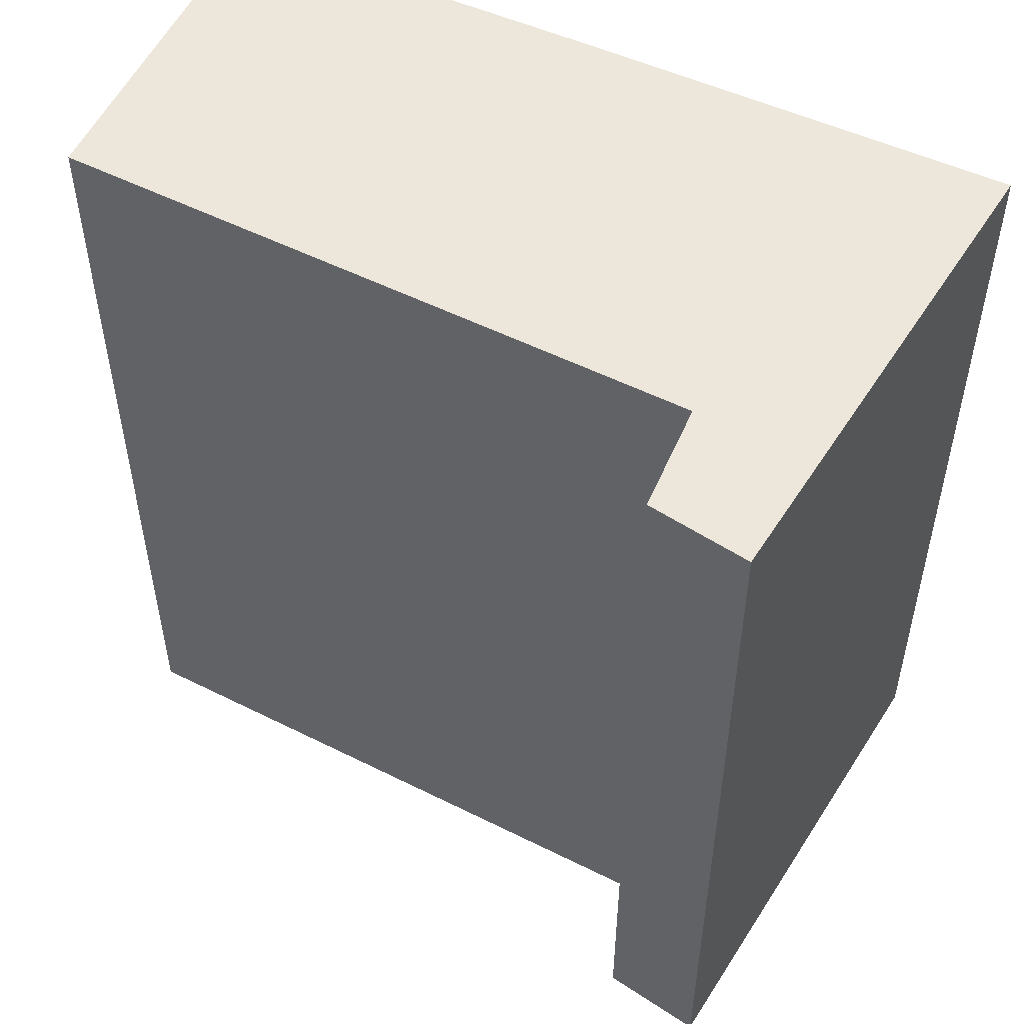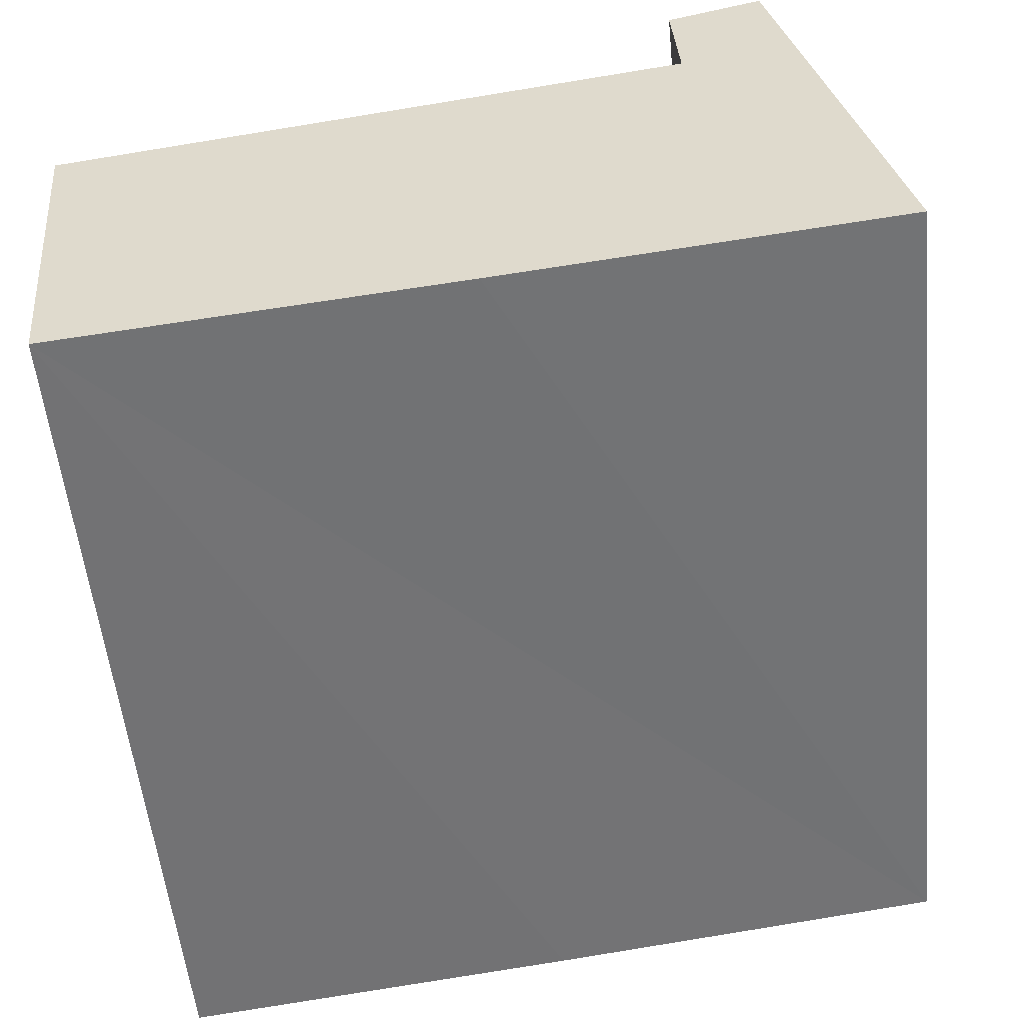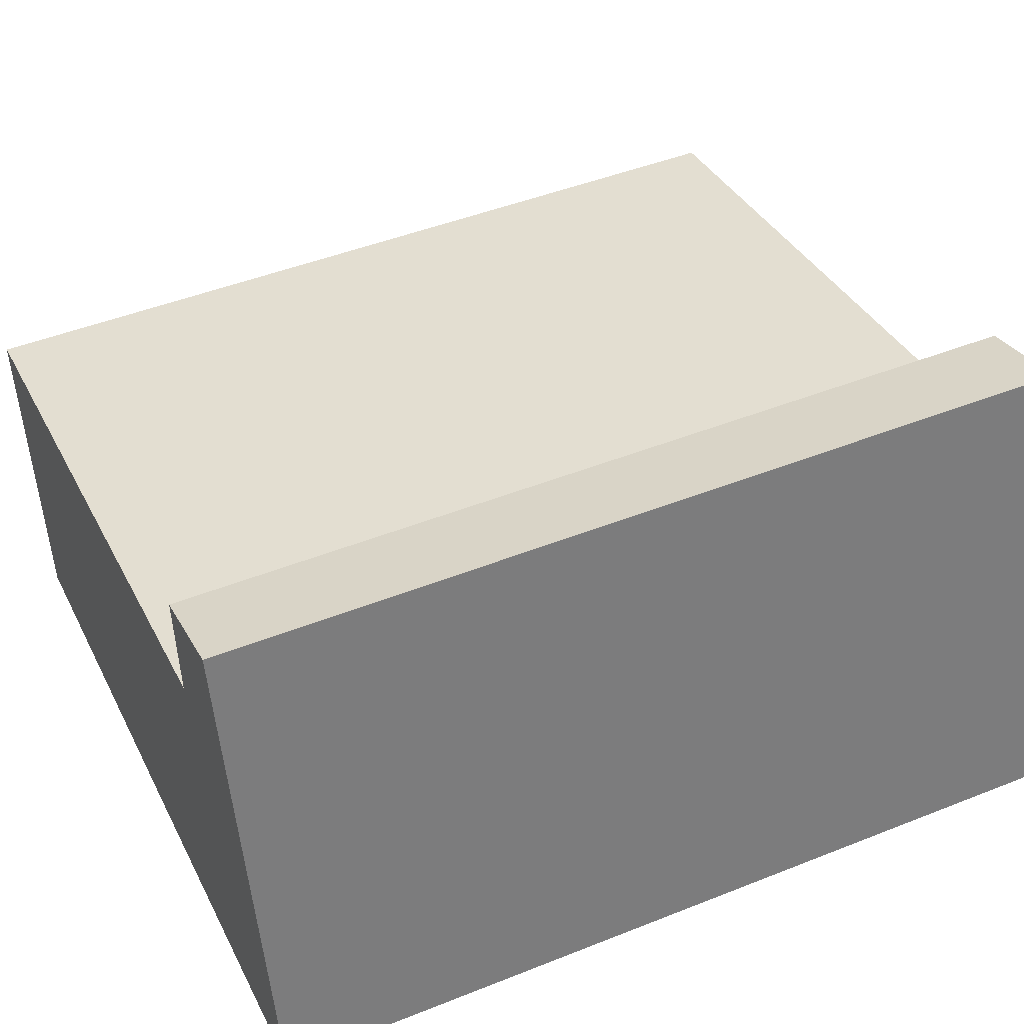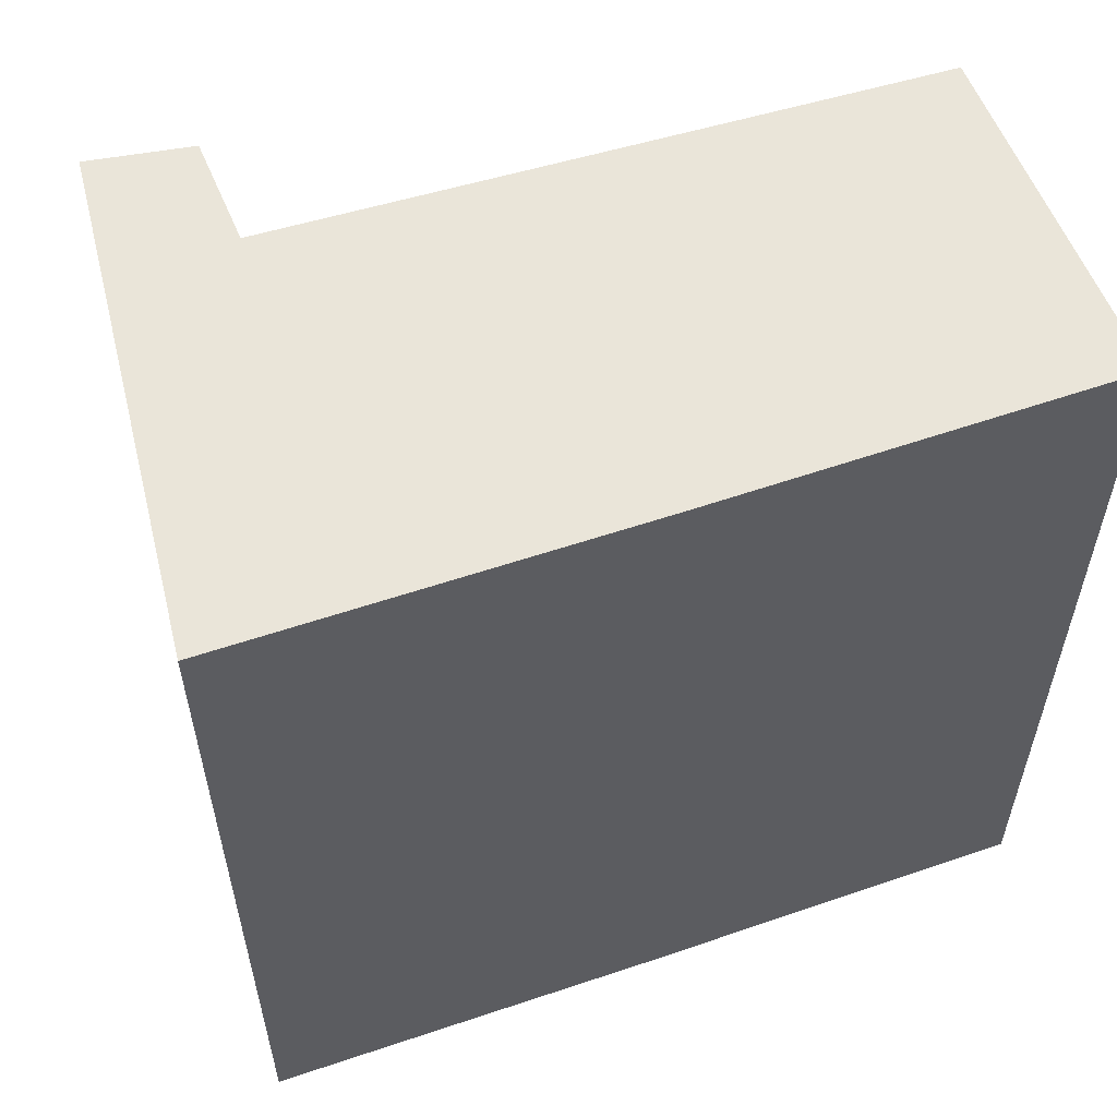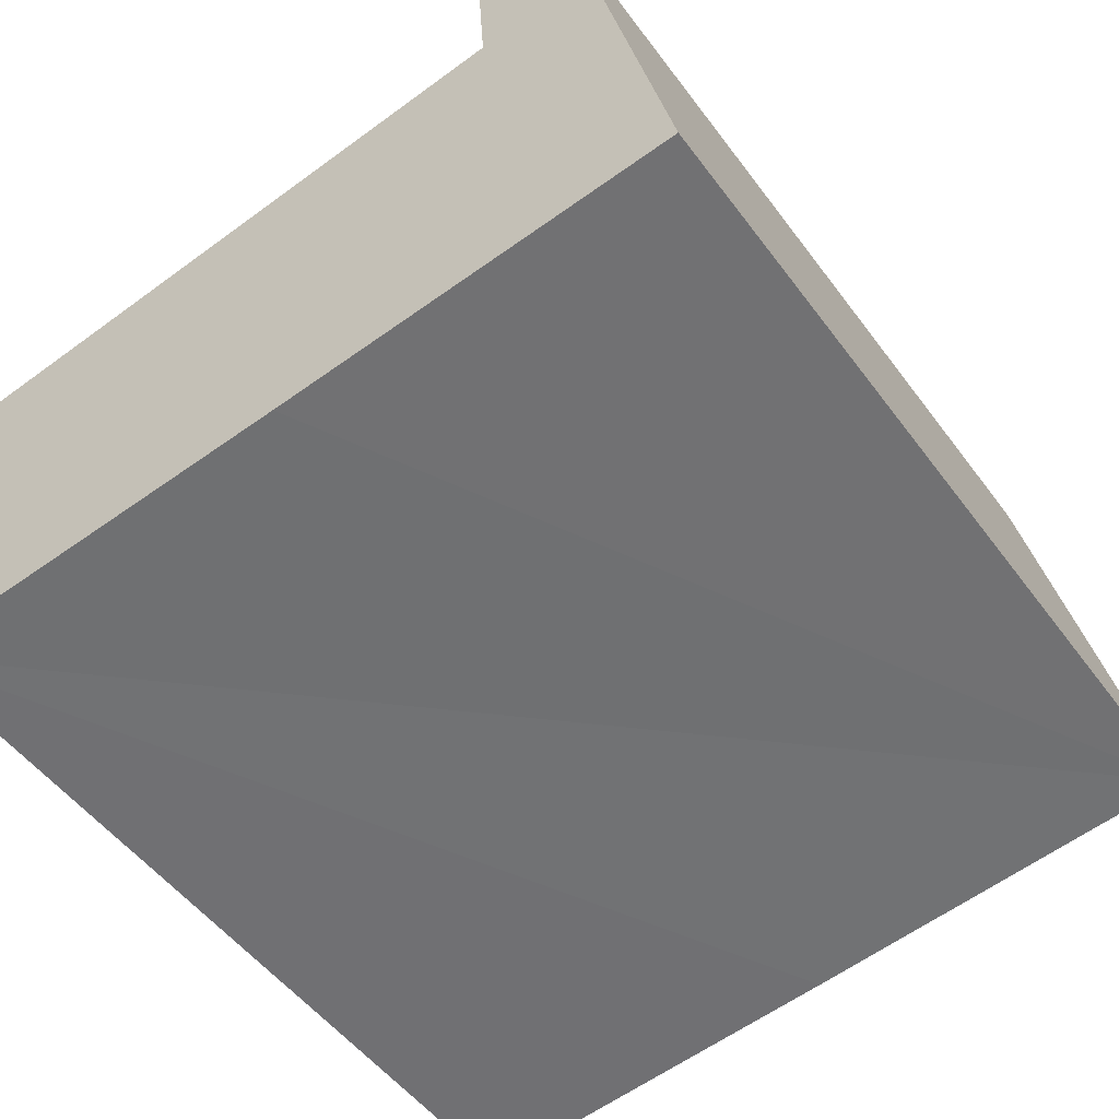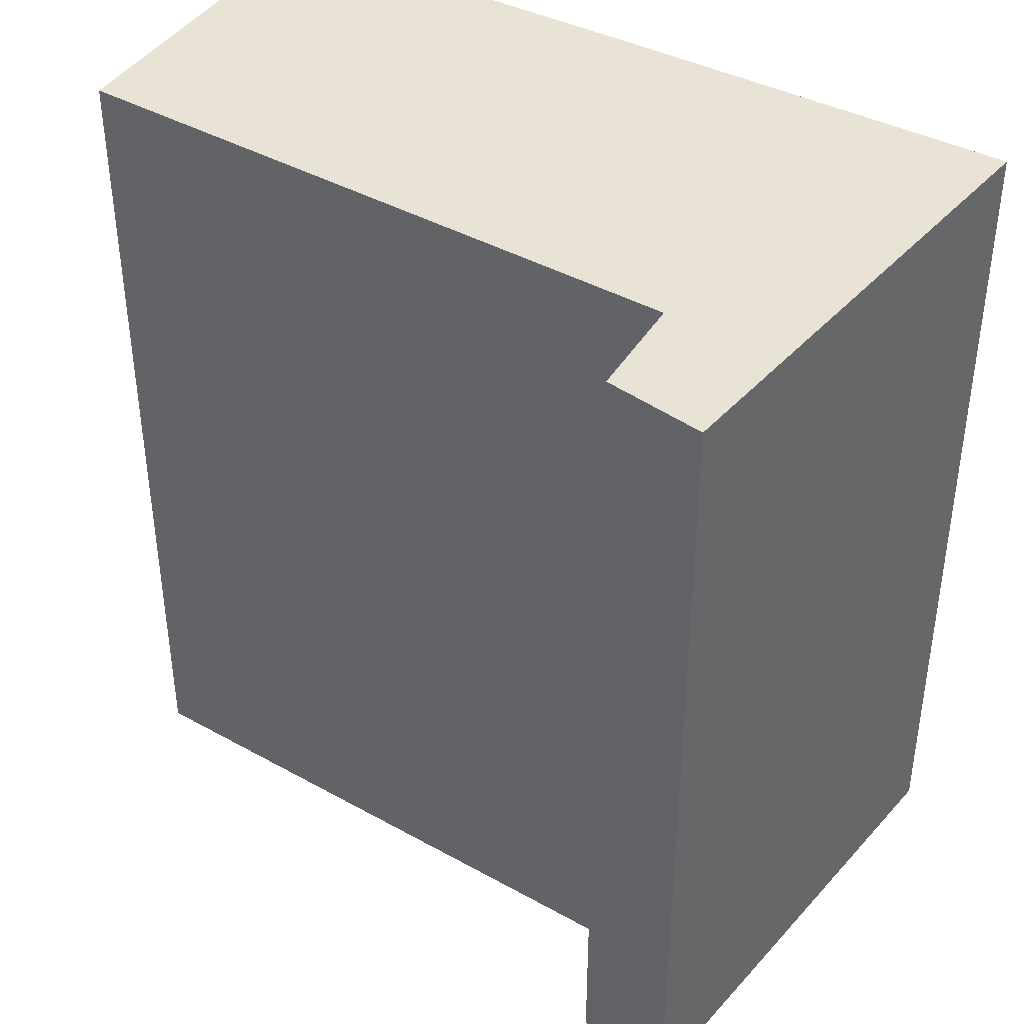
<metadata>
{"format":"obj","ext":"obj","renderer":"f3d","projection":"perspective","resolution":1024,"background":"white","views":[{"elev":52.8,"azim":19.1,"up":"+Y"},{"elev":-54.6,"azim":5.7,"up":"+Z"},{"elev":46.1,"azim":65.5,"up":"+Z"},{"elev":57.9,"azim":153.6,"up":"+Y"},{"elev":-50.8,"azim":35.1,"up":"+Z"},{"elev":41.1,"azim":25.0,"up":"+Y"}]}
</metadata>
<code>
v  3.763 4.478 1.249
v  3.293 4.478 0.537
v  3.256 4.478 1.101
v  4.33 4.478 -1.299
v  0.162 4.478 -1.805
v  2.237 4.478 -1.562
v  0 4.478 2.742e-16
v  0.162 1.105e-16 -1.805
v  2.237 9.564e-17 -1.562
v  4.33 7.954e-17 -1.299
v  0 0 0
v  3.293 -3.288e-17 0.537
v  3.256 -6.742e-17 1.101
v  3.763 -7.648e-17 1.249
g defaultobject
f 1 2 3
f 2 1 4
f 2 4 5
f 5 4 6
f 5 7 2
f 6 8 5
f 8 6 4
f 8 4 9
f 9 4 10
f 8 7 5
f 7 8 11
f 12 3 2
f 3 12 13
f 11 2 7
f 2 11 12
f 13 1 3
f 1 13 14
f 14 4 1
f 4 14 10
f 13 10 14
f 10 13 12
f 10 12 11
f 10 11 9
f 9 11 8

</code>
